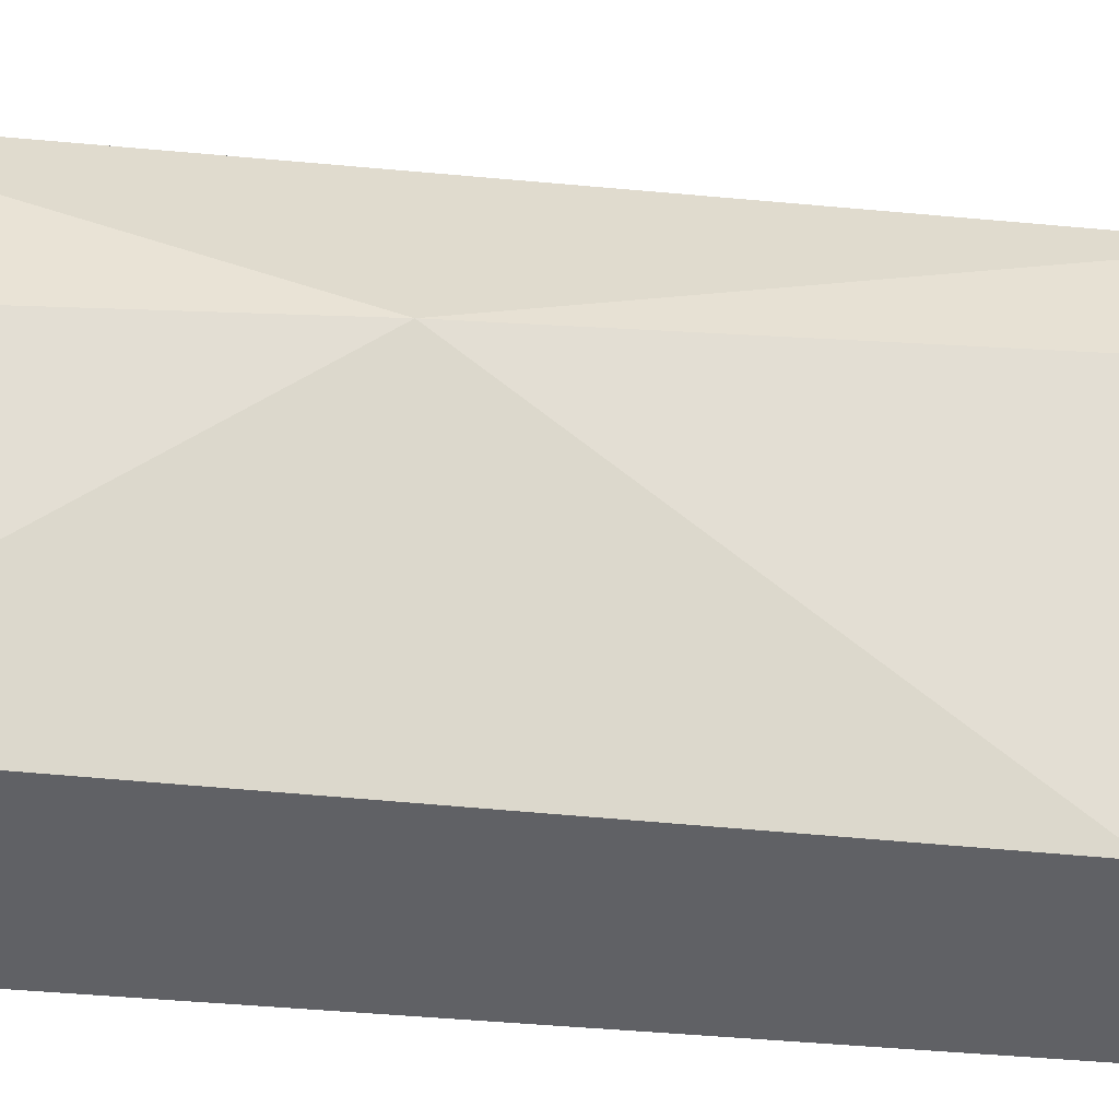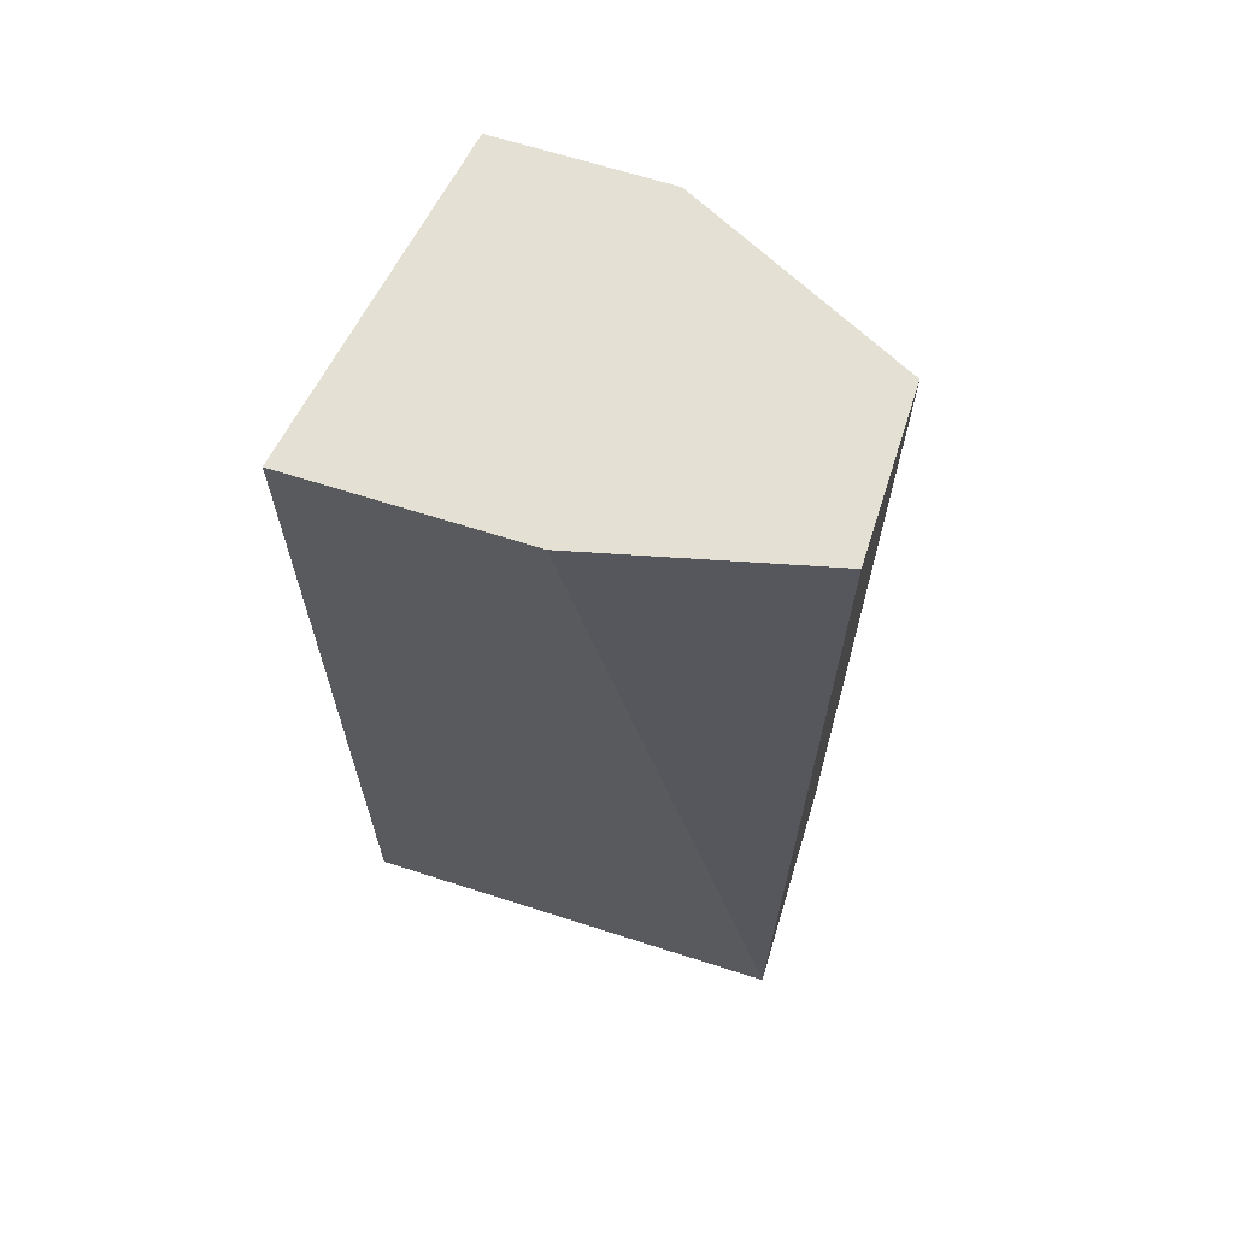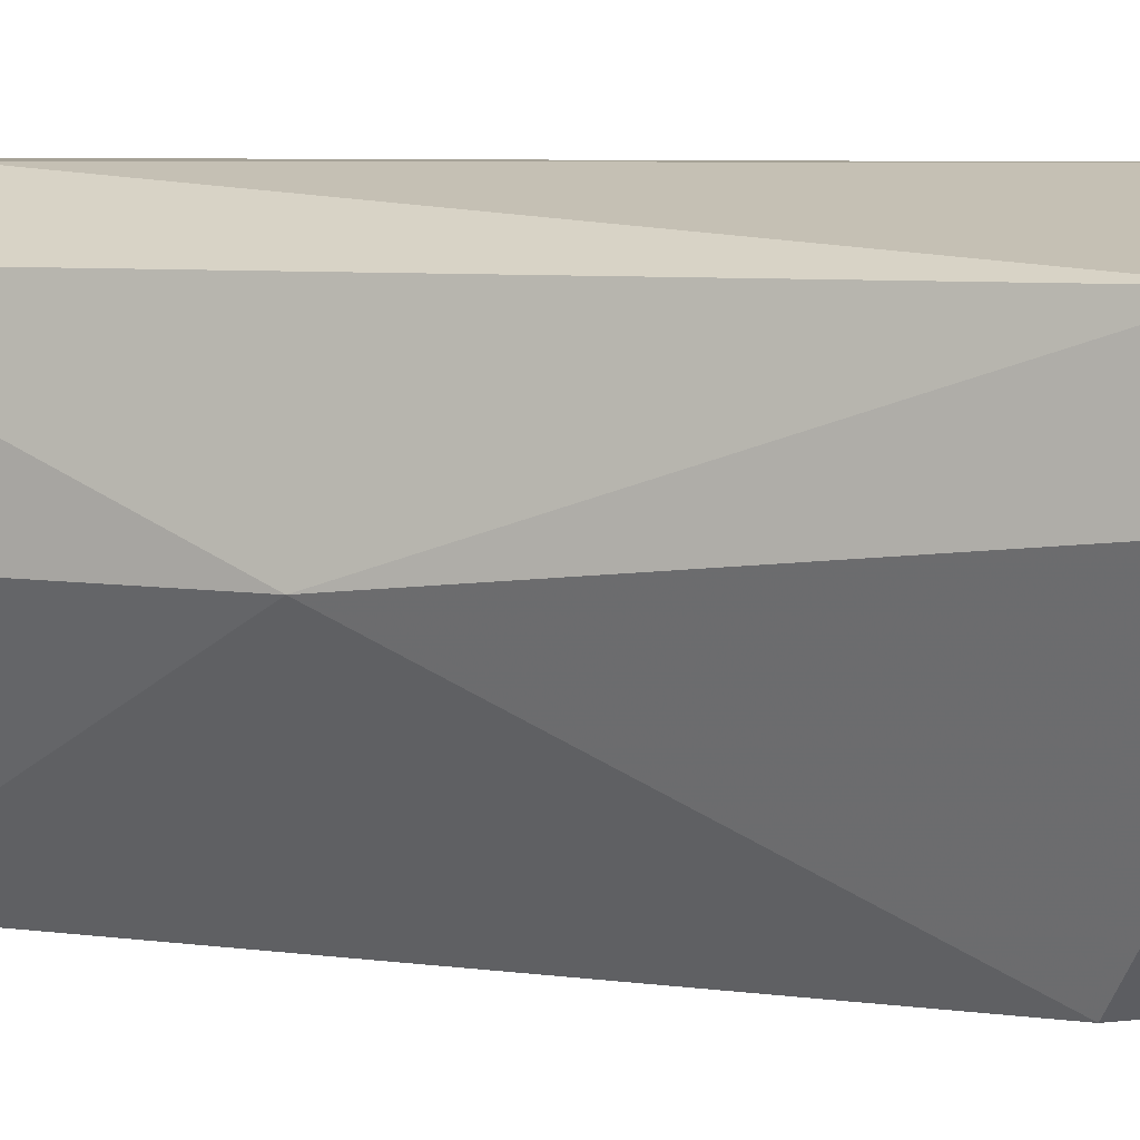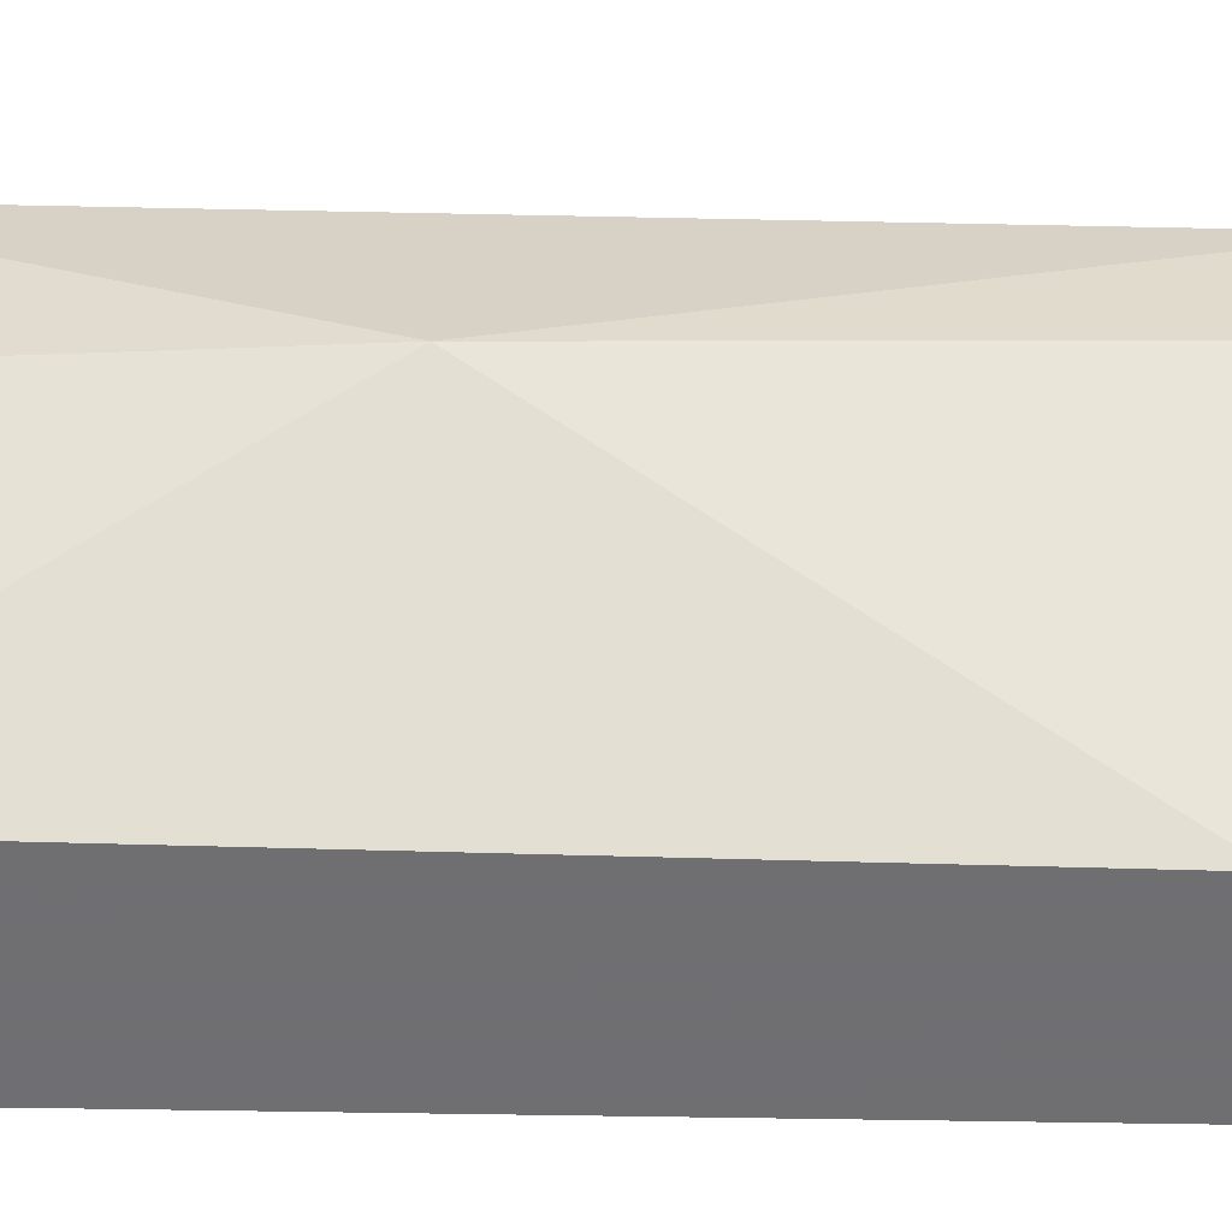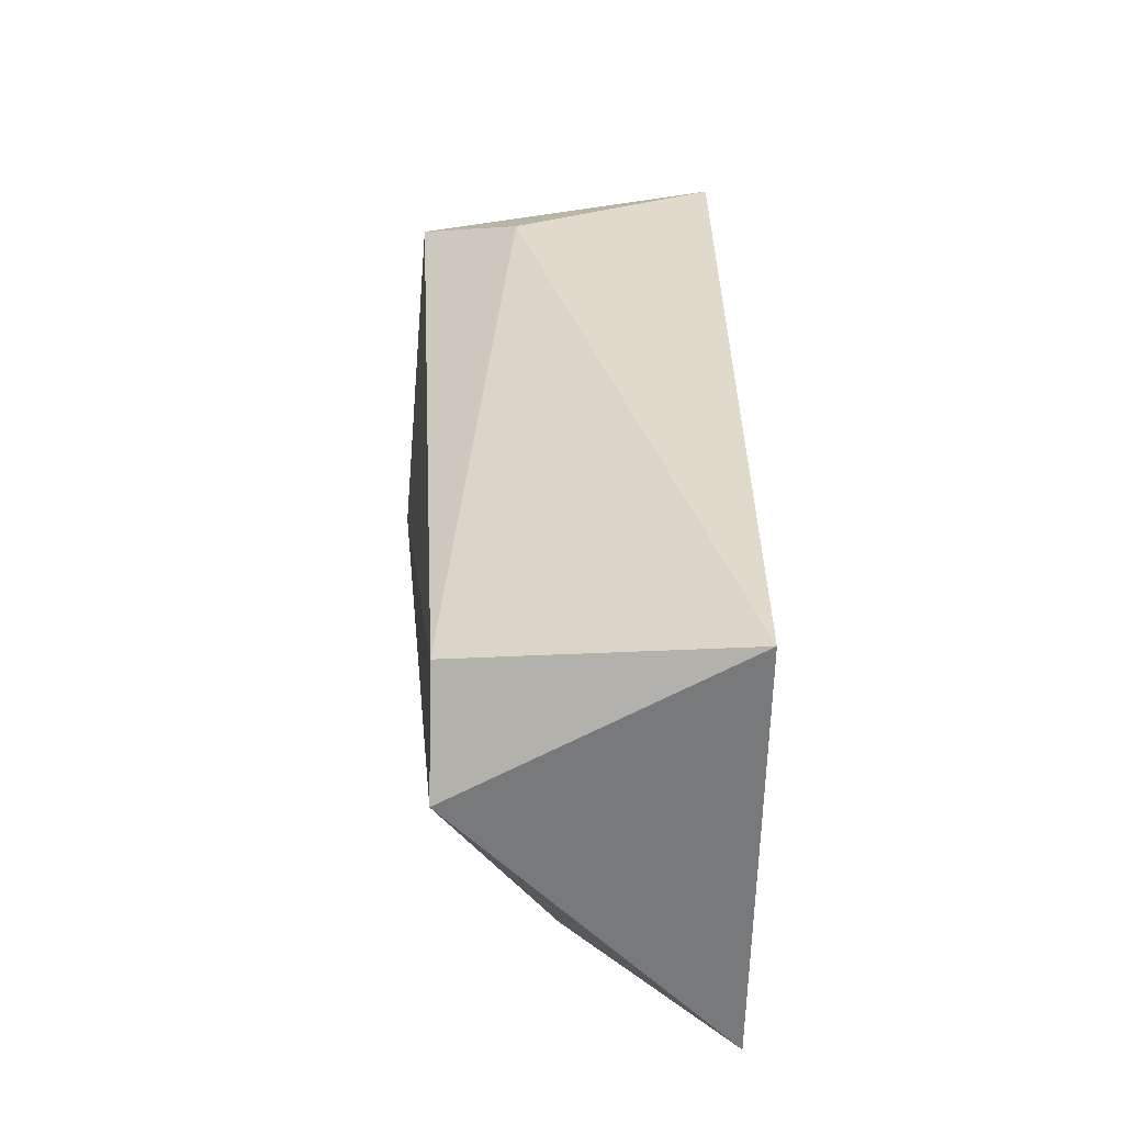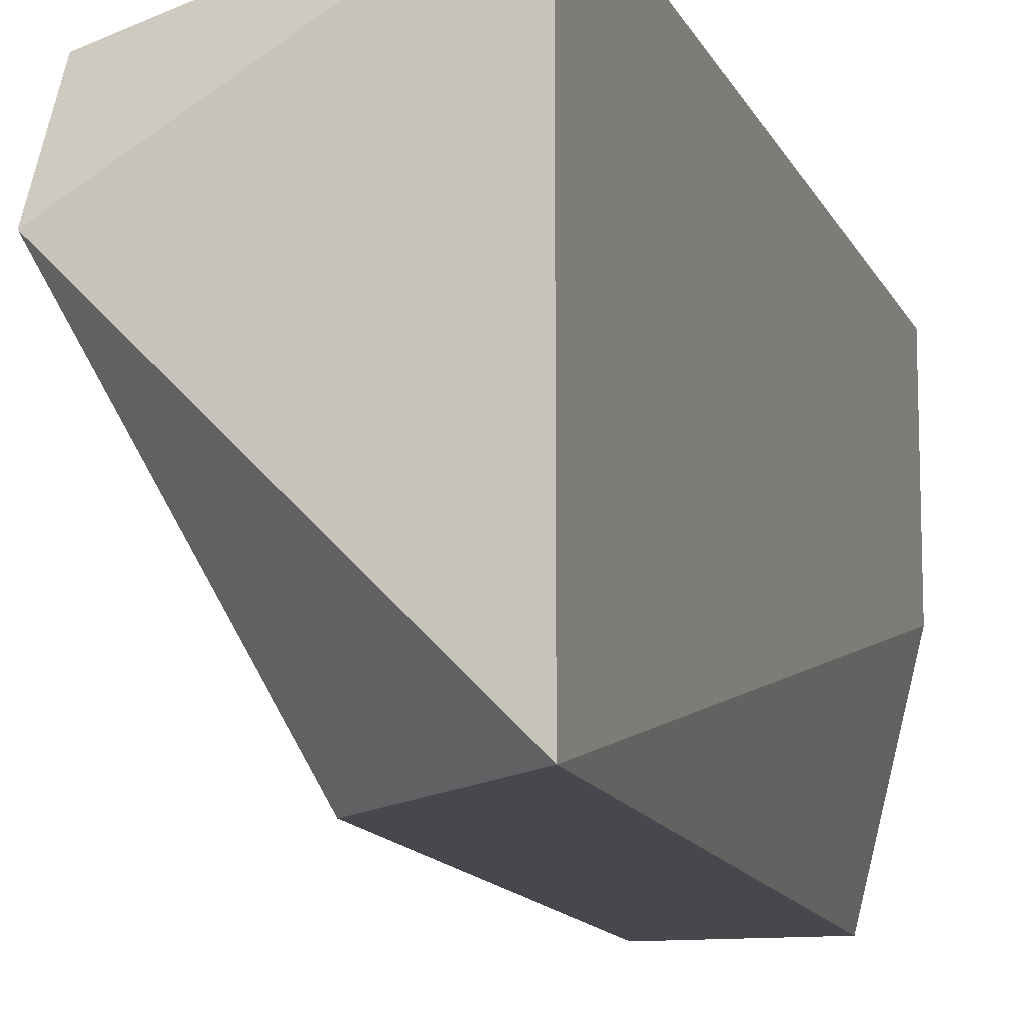
<metadata>
{"format":"obj","ext":"obj","renderer":"f3d","projection":"perspective","resolution":1024,"background":"white","views":[{"elev":-48.7,"azim":-92.3,"up":"+Z"},{"elev":65.8,"azim":107.9,"up":"+Y"},{"elev":6.5,"azim":-64.2,"up":"+Z"},{"elev":-54.7,"azim":-87.7,"up":"+Z"},{"elev":-57.7,"azim":-0.8,"up":"+Y"},{"elev":-11.8,"azim":17.1,"up":"+Z"}]}
</metadata>
<code>
v -0.02684 0.001749 0.05207
v -0.02684 0.001749 0.04835
v -0.02684 -0.006934 0.04835
v -0.02436 0.001749 0.04339
v -0.02436 -0.000731 0.05331
v -0.02065 0.001749 0.04339
v -0.02312 -0.01561 0.04339
v -0.0256 -0.01933 0.04958
v -0.0256 -0.01809 0.05207
v -0.0194 0.001749 0.05331
v -0.0194 0.001749 0.04835
v -0.0194 -0.01933 0.04339
v -0.0194 -0.01933 0.05331
f 4 3 2
f 10 11 1
f 1 11 4
f 11 10 12
f 8 12 13
f 12 10 13
f 4 11 6
f 11 12 6
f 12 4 6
f 4 12 7
f 12 8 7
f 7 8 3
f 4 7 3
f 8 13 9
f 3 8 9
f 1 3 9
f 10 1 5
f 13 10 5
f 9 13 5
f 1 9 5
f 1 4 2
f 3 1 2

</code>
